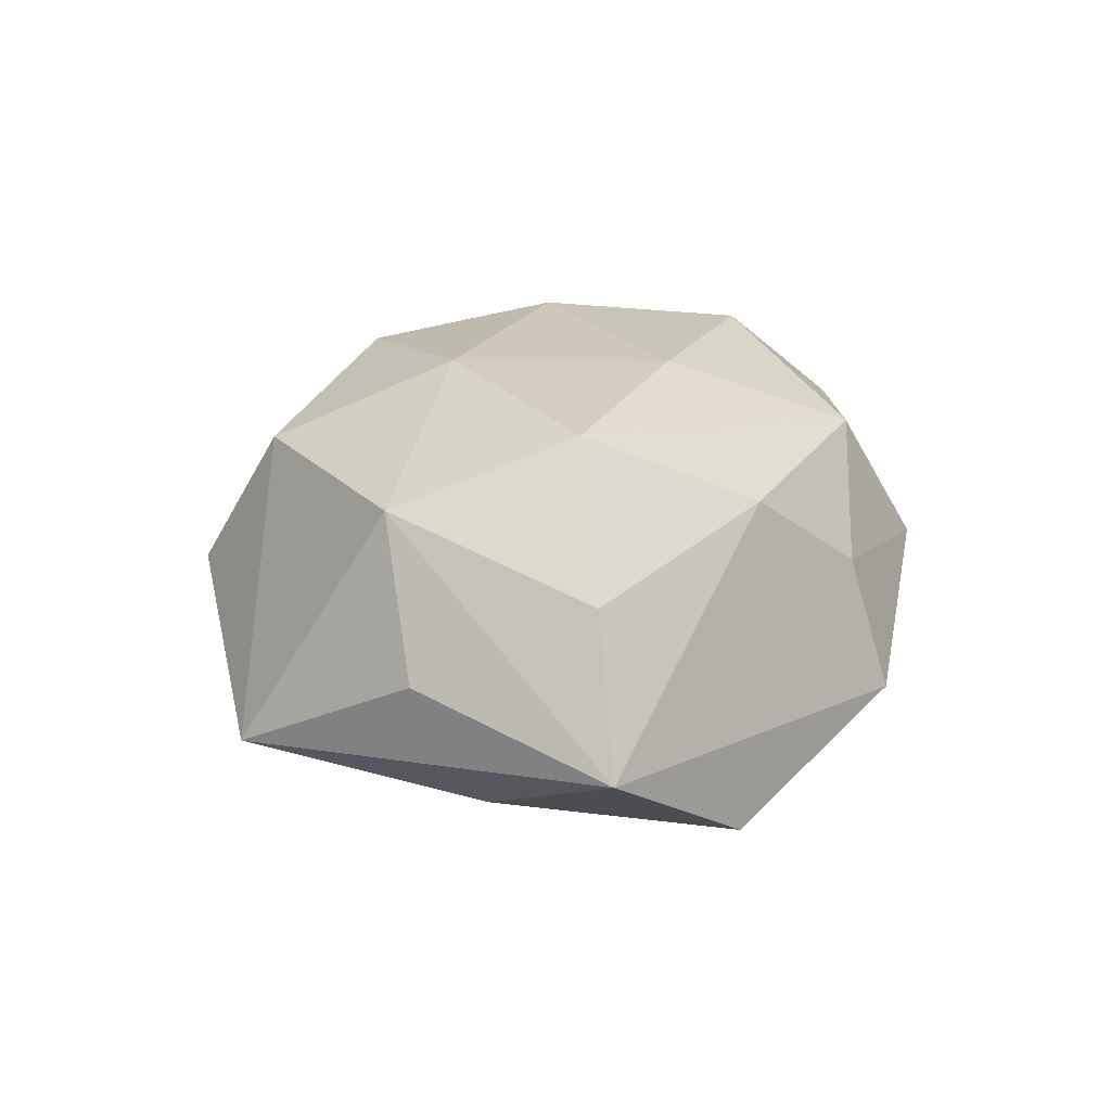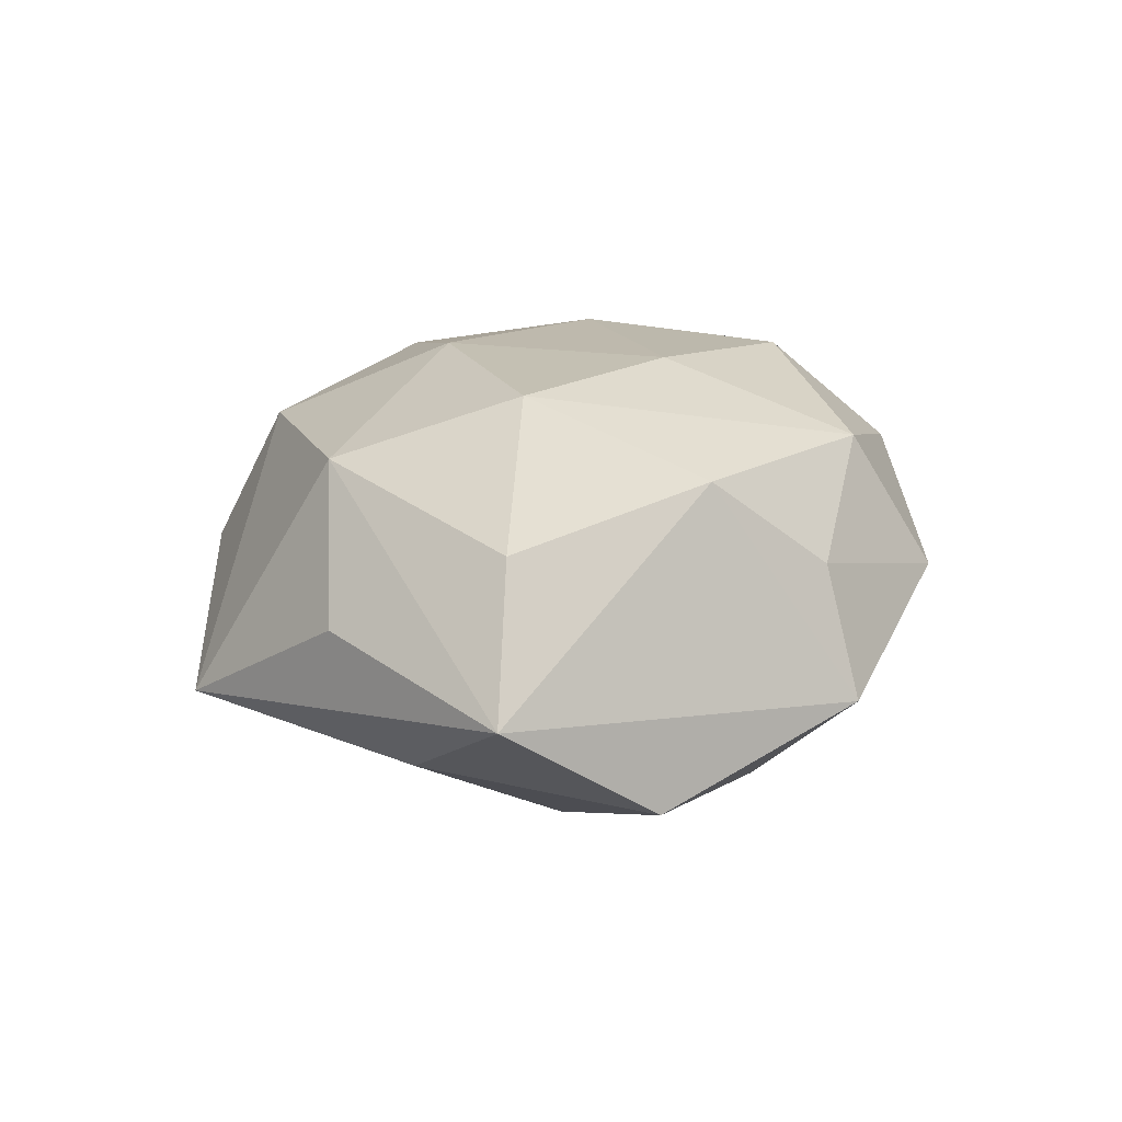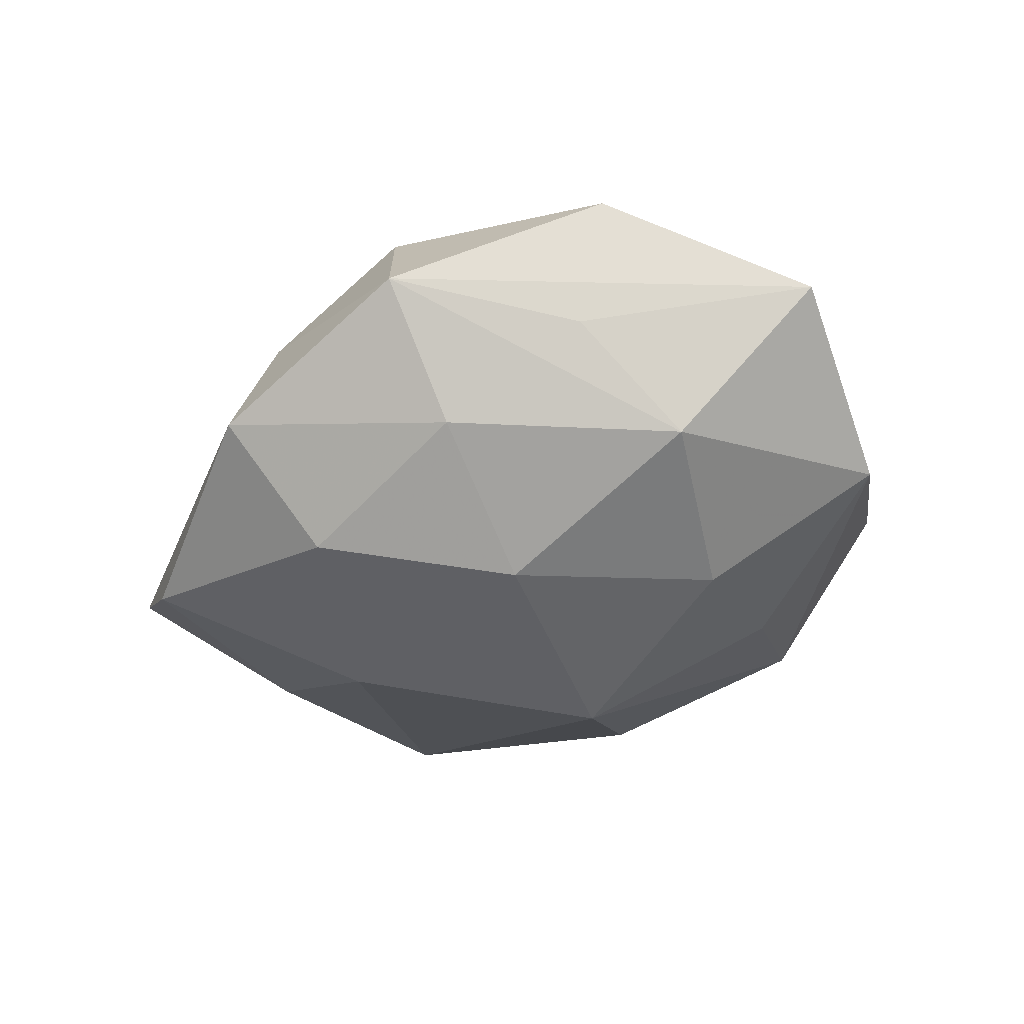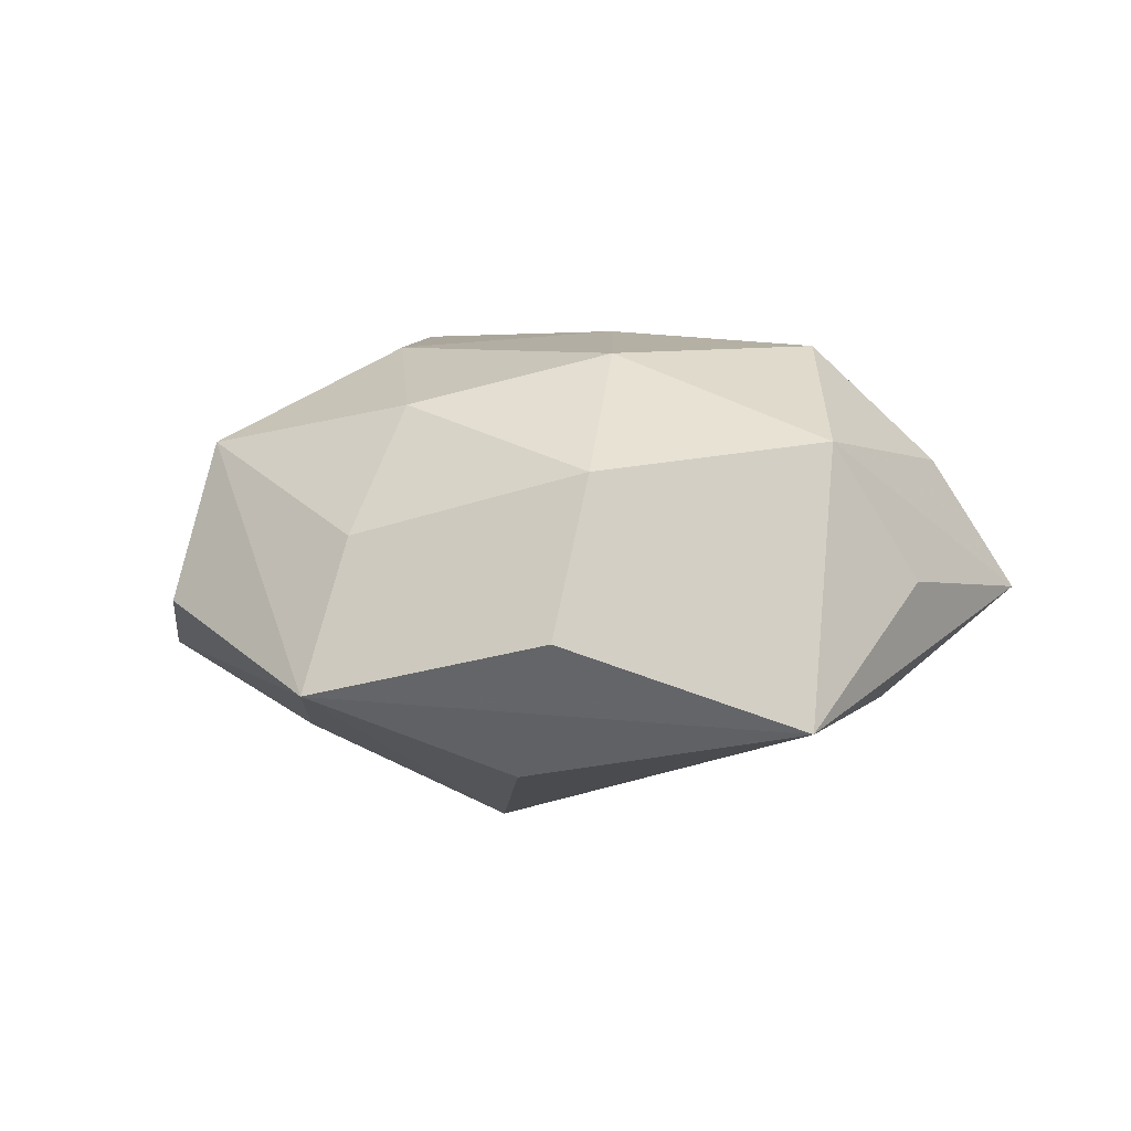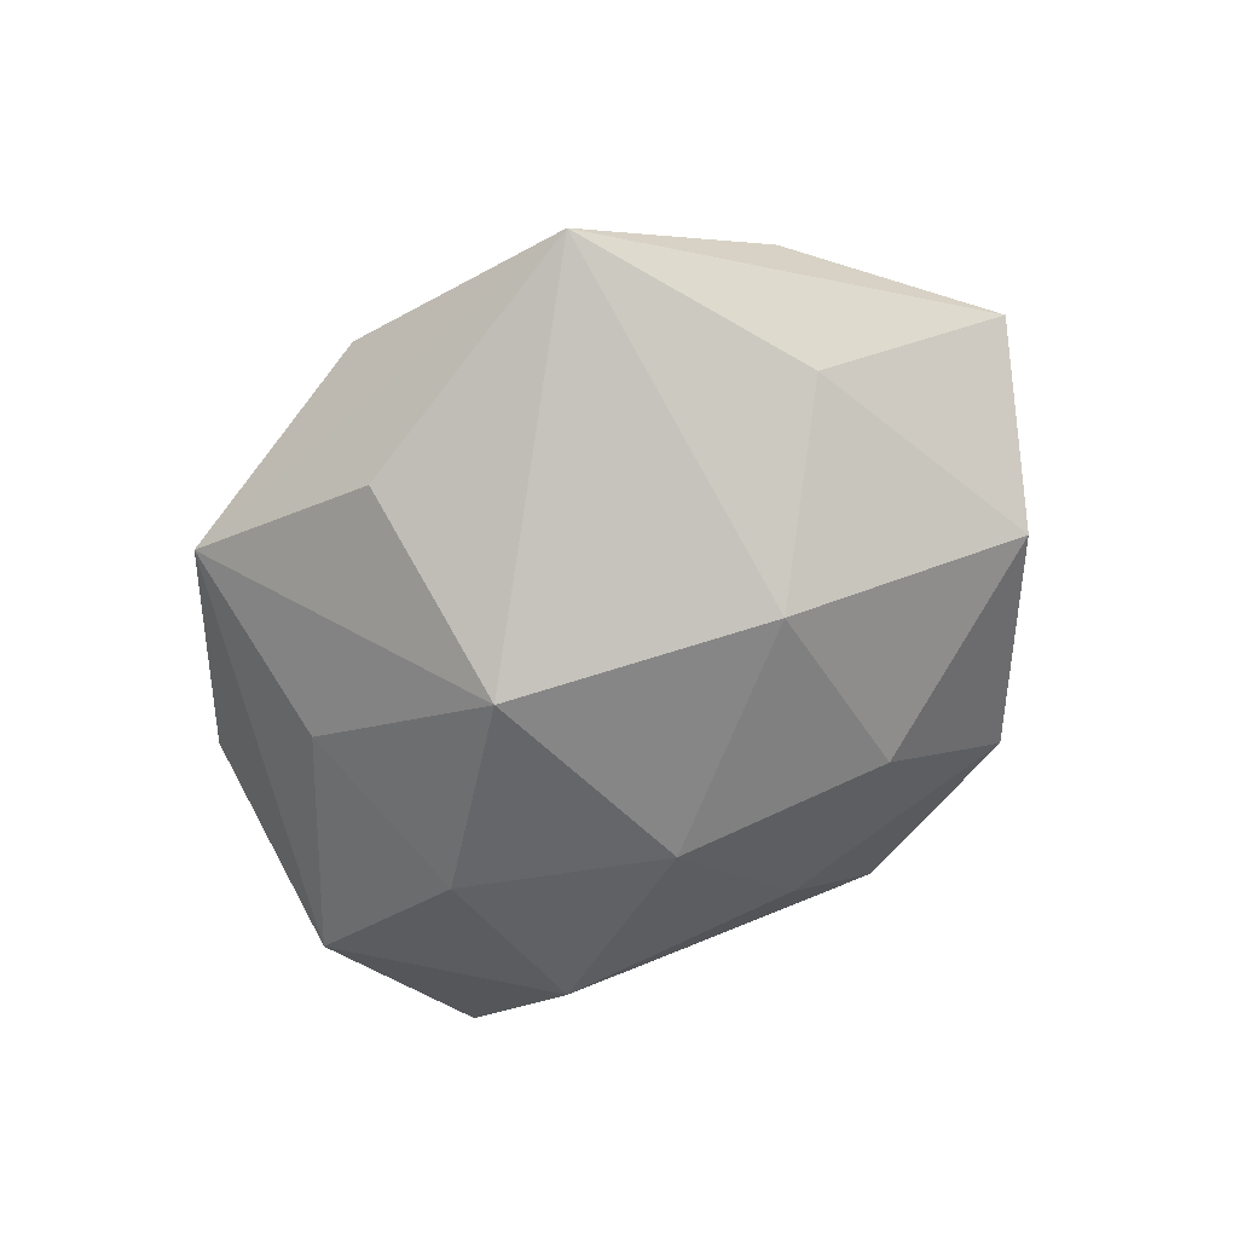
<metadata>
{"format":"obj","ext":"obj","renderer":"f3d","projection":"perspective","resolution":1024,"background":"white","views":[{"elev":24.1,"azim":-83.7,"up":"+Z"},{"elev":16.6,"azim":-70.5,"up":"+Z"},{"elev":-40.0,"azim":32.6,"up":"+Z"},{"elev":14.0,"azim":-165.4,"up":"+Z"},{"elev":-64.9,"azim":-125.5,"up":"+Z"}]}
</metadata>
<code>
v 0.01788 0.003175 0.0243
v -0.03457 0.03057 -0.00916
v 0.003541 0.01198 -0.0277
v 0.02152 -0.01893 0.02224
v 0.02605 0.002267 -0.02201
v 0.0108 0.023 0.02139
v 0.03278 -0.01679 -0.01636
v -0.05108 -0.01112 -0.002994
v 0.01647 0.04166 -0.00579
v 0.03587 -0.005805 0.01361
v -0.04249 0.01056 0.002404
v -0.009512 0.0399 0.001112
v 0.04554 0.006444 -0.01169
v -0.04164 -0.008577 0.01192
v 0.003647 -0.03303 0.01595
v 0.02655 -0.02797 -0.005019
v -0.01514 -0.03867 -0.008649
v -0.03701 -0.02335 -0.01533
v -0.008628 0.0108 0.02582
v -0.002999 -0.01275 0.02468
v -0.01083 -0.0259 -0.02019
v -0.03339 0.01427 0.01796
v 0.01403 0.03311 0.009244
v 0.009781 -0.02978 -0.01362
v 0.008562 -0.01351 -0.02433
v -0.01112 0.03089 0.01687
v 0.03144 -0.03048 0.009554
v -0.02201 -0.02387 0.01604
v 0.03675 0.02693 -0.0008072
v -0.02799 -0.005345 0.02499
v -0.01894 -0.006252 -0.02443
v -0.003902 0.03248 -0.01576
v -0.01252 -0.03416 0.005534
v -0.03798 0.003261 -0.0131
v 0.04978 -0.01541 -0.001423
v 0.02289 0.02195 -0.01536
v 0.03436 0.01898 0.01546
v 0.00916 -0.04115 0.0001889
f 13 35 7
f 29 35 13
f 26 2 22
f 22 19 26
f 26 19 6
f 37 35 29
f 32 3 2
f 22 2 11
f 17 28 8
f 8 18 17
f 22 11 8
f 8 11 2
f 2 3 31
f 5 13 7
f 27 35 4
f 27 38 35
f 33 28 17
f 17 38 33
f 7 35 16
f 16 38 7
f 35 38 16
f 6 19 1
f 4 37 1
f 1 37 6
f 30 19 22
f 9 37 29
f 3 32 9
f 9 32 2
f 29 13 9
f 4 35 10
f 10 37 4
f 35 37 10
f 34 8 2
f 18 8 34
f 2 31 34
f 34 31 18
f 25 31 3
f 25 5 7
f 3 5 25
f 28 33 15
f 15 33 38
f 15 30 28
f 15 27 4
f 38 27 15
f 19 30 20
f 4 1 20
f 20 1 19
f 20 15 4
f 30 15 20
f 14 8 28
f 28 30 14
f 22 8 14
f 14 30 22
f 23 26 6
f 23 9 26
f 6 37 23
f 37 9 23
f 2 26 12
f 12 9 2
f 26 9 12
f 3 9 36
f 36 9 13
f 36 5 3
f 13 5 36
f 24 25 7
f 7 38 24
f 24 38 17
f 18 31 21
f 31 25 21
f 17 18 21
f 21 24 17
f 25 24 21

</code>
